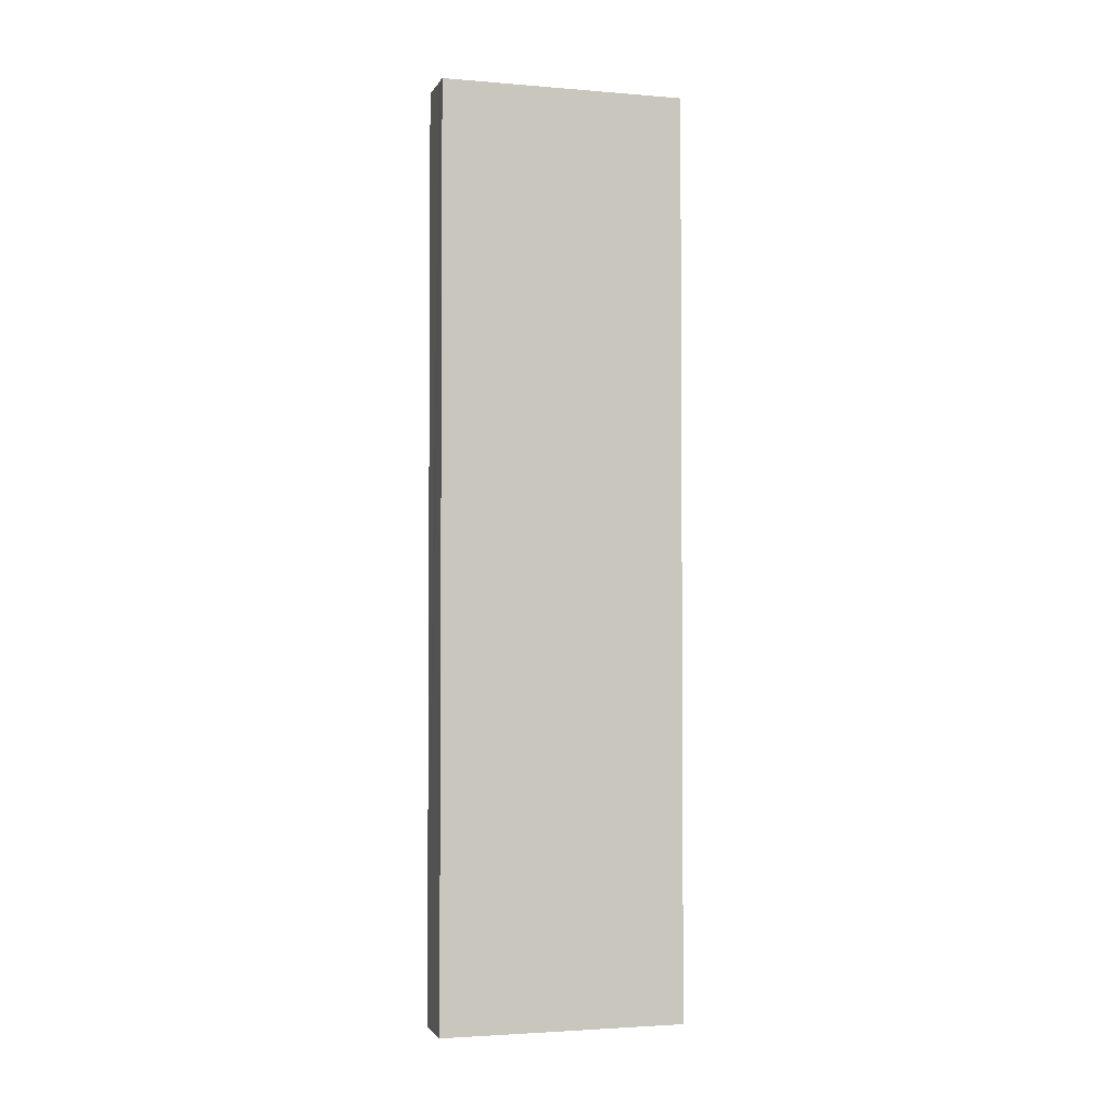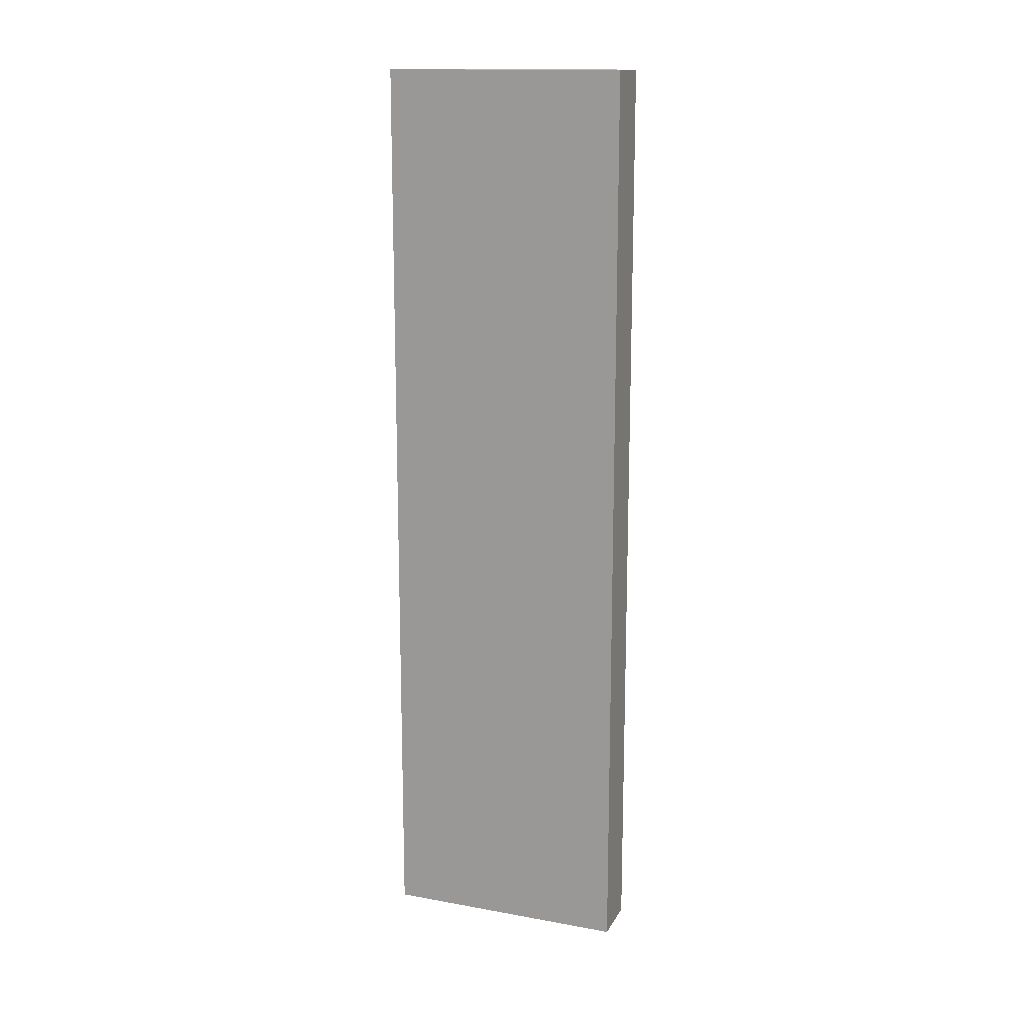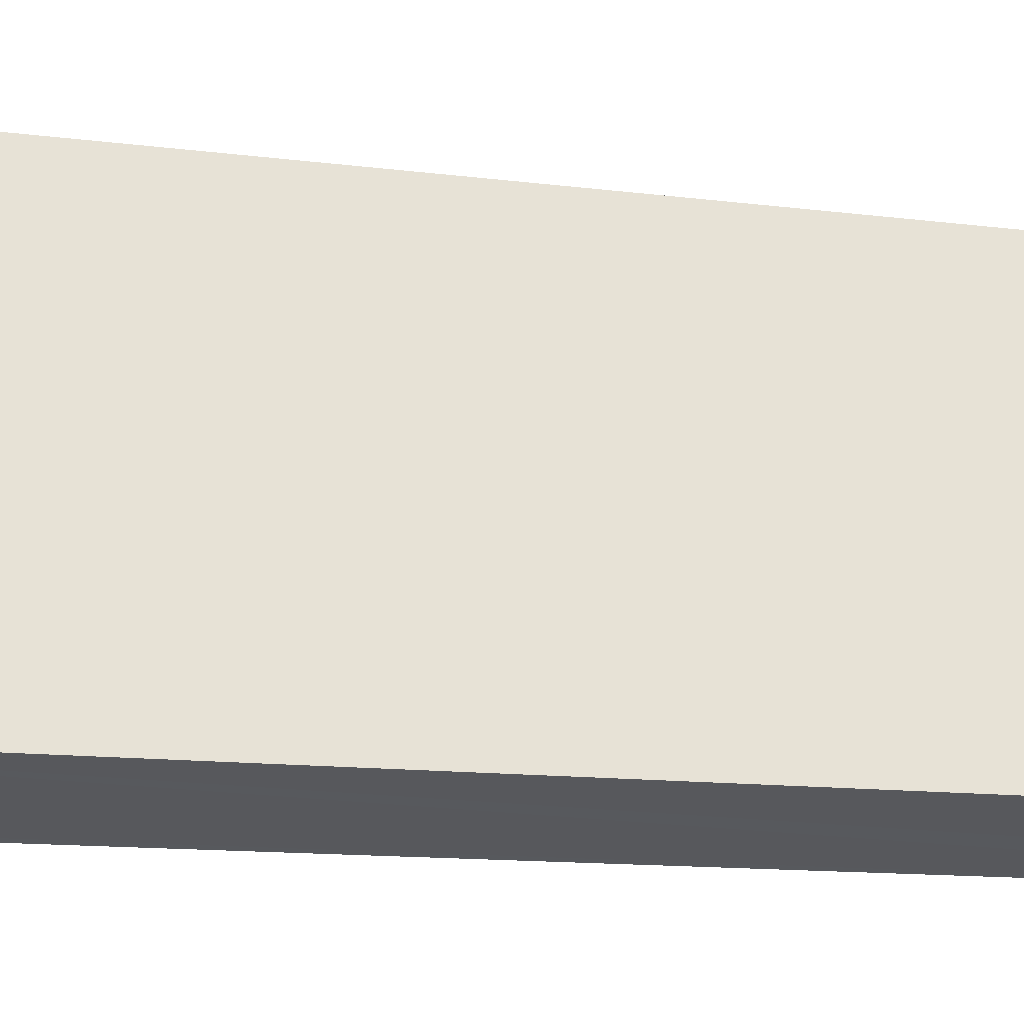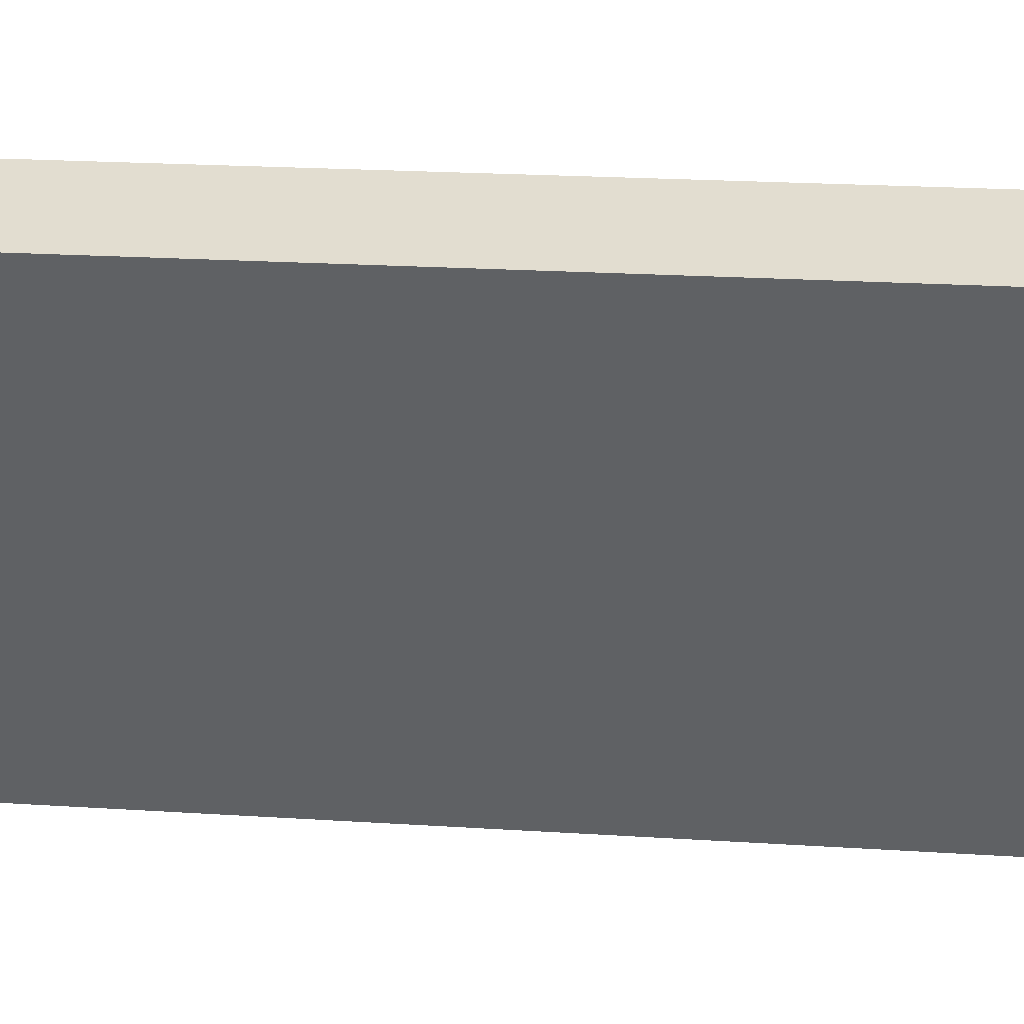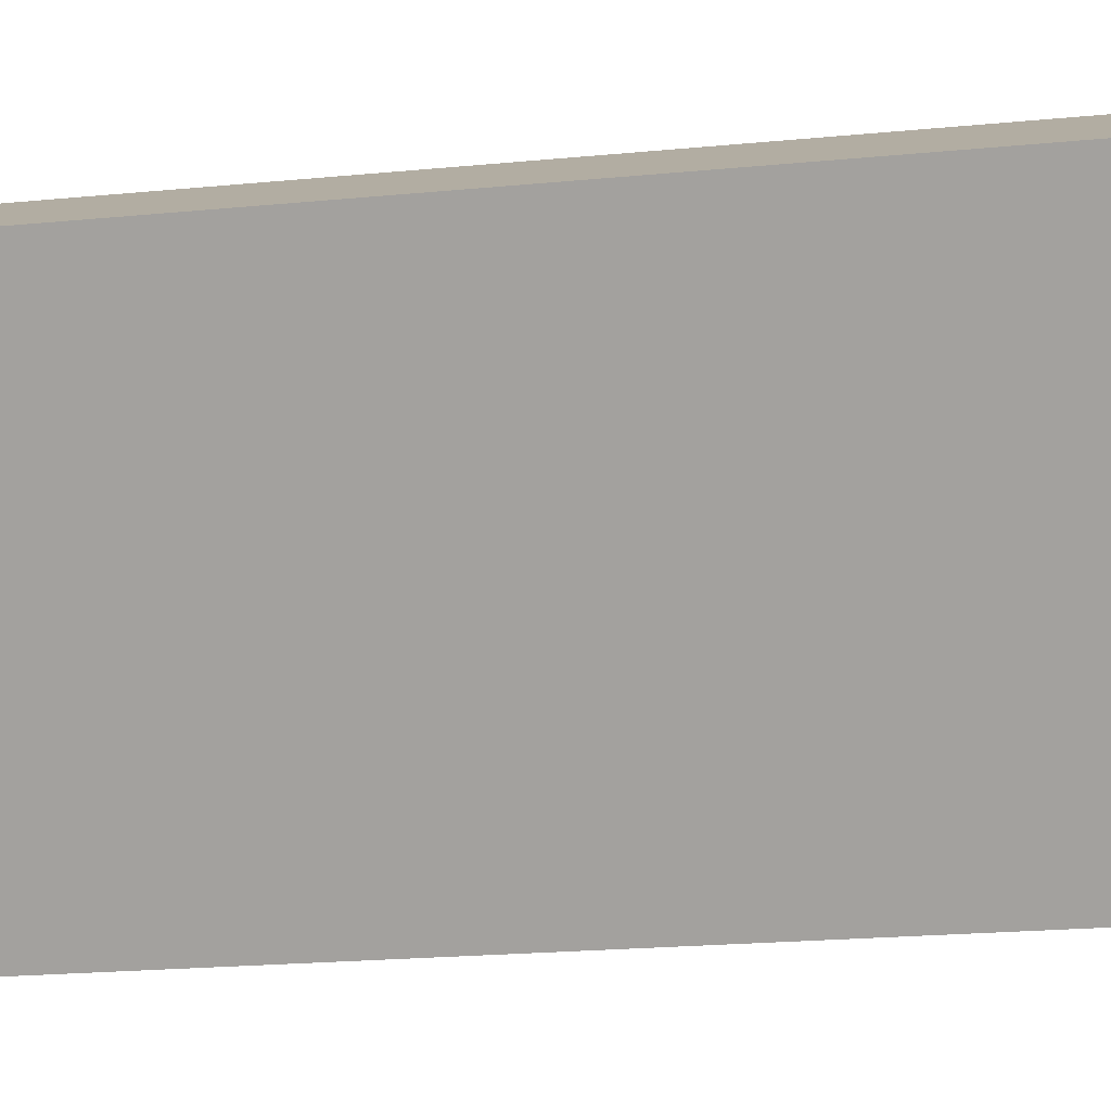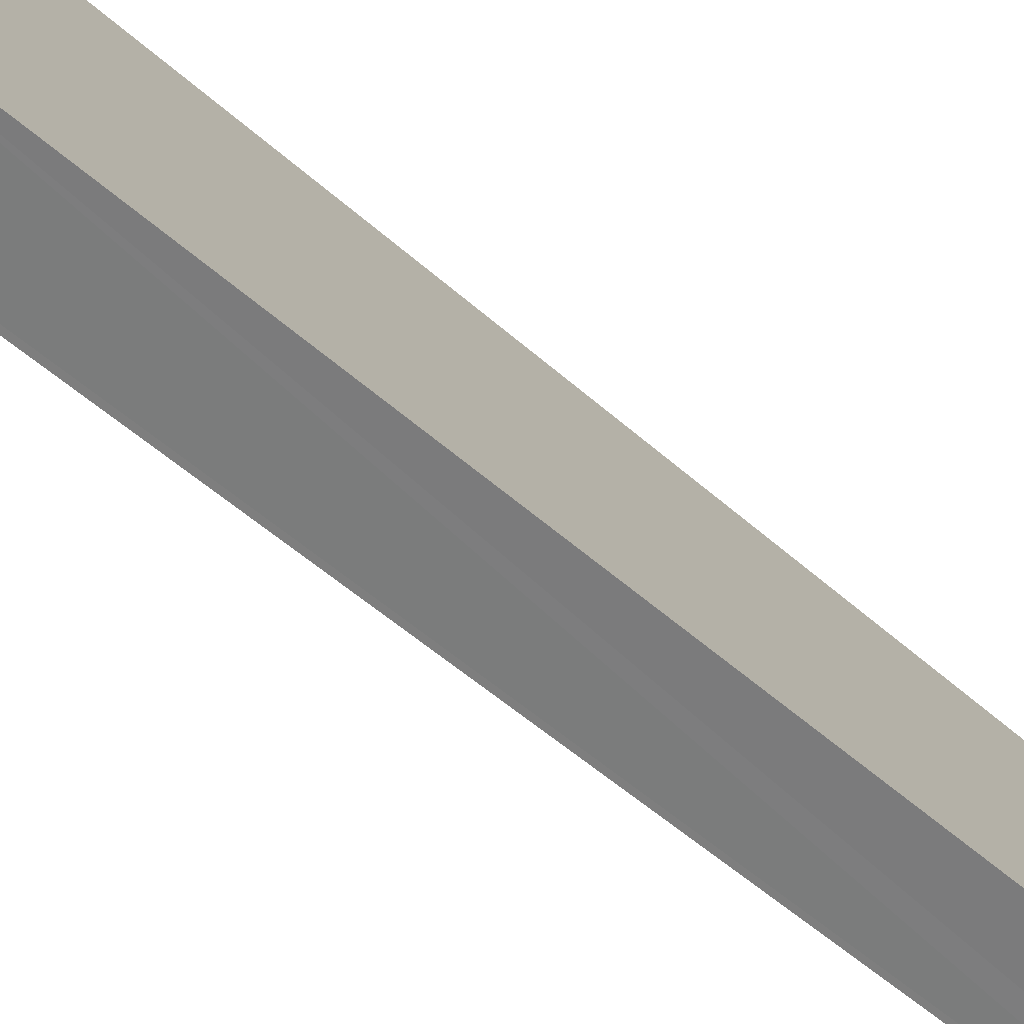
<metadata>
{"format":"obj","ext":"obj","renderer":"f3d","projection":"perspective","resolution":1024,"background":"white","views":[{"elev":-2.7,"azim":-132.2,"up":"+Y"},{"elev":14.8,"azim":-94.9,"up":"+Y"},{"elev":-7.6,"azim":63.5,"up":"+Z"},{"elev":12.6,"azim":-79.1,"up":"+Z"},{"elev":-13.1,"azim":-74.6,"up":"+Z"},{"elev":-40.5,"azim":40.5,"up":"+Z"}]}
</metadata>
<code>
v  0 16.06 9.833e-16
v  1.923 16.06 -3.813
v  1.88 16.06 -3.835
v  2.115 16.06 -3.716
v  0.871 16.06 0.405
v  2.737 16.06 -3.413
v  0.871 -2.48e-17 0.405
v  2.737 2.09e-16 -3.413
v  1.923 2.335e-16 -3.813
v  2.115 2.275e-16 -3.716
v  1.88 2.348e-16 -3.835
v  0 0 0
g defaultobject
f 1 2 3
f 2 1 4
f 4 1 5
f 5 6 4
f 7 6 5
f 6 7 8
f 8 4 6
f 4 8 2
f 2 8 9
f 9 8 10
f 9 3 2
f 3 9 11
f 11 1 3
f 1 11 12
f 12 5 1
f 5 12 7
f 12 8 7
f 8 12 10
f 10 12 9
f 9 12 11

</code>
